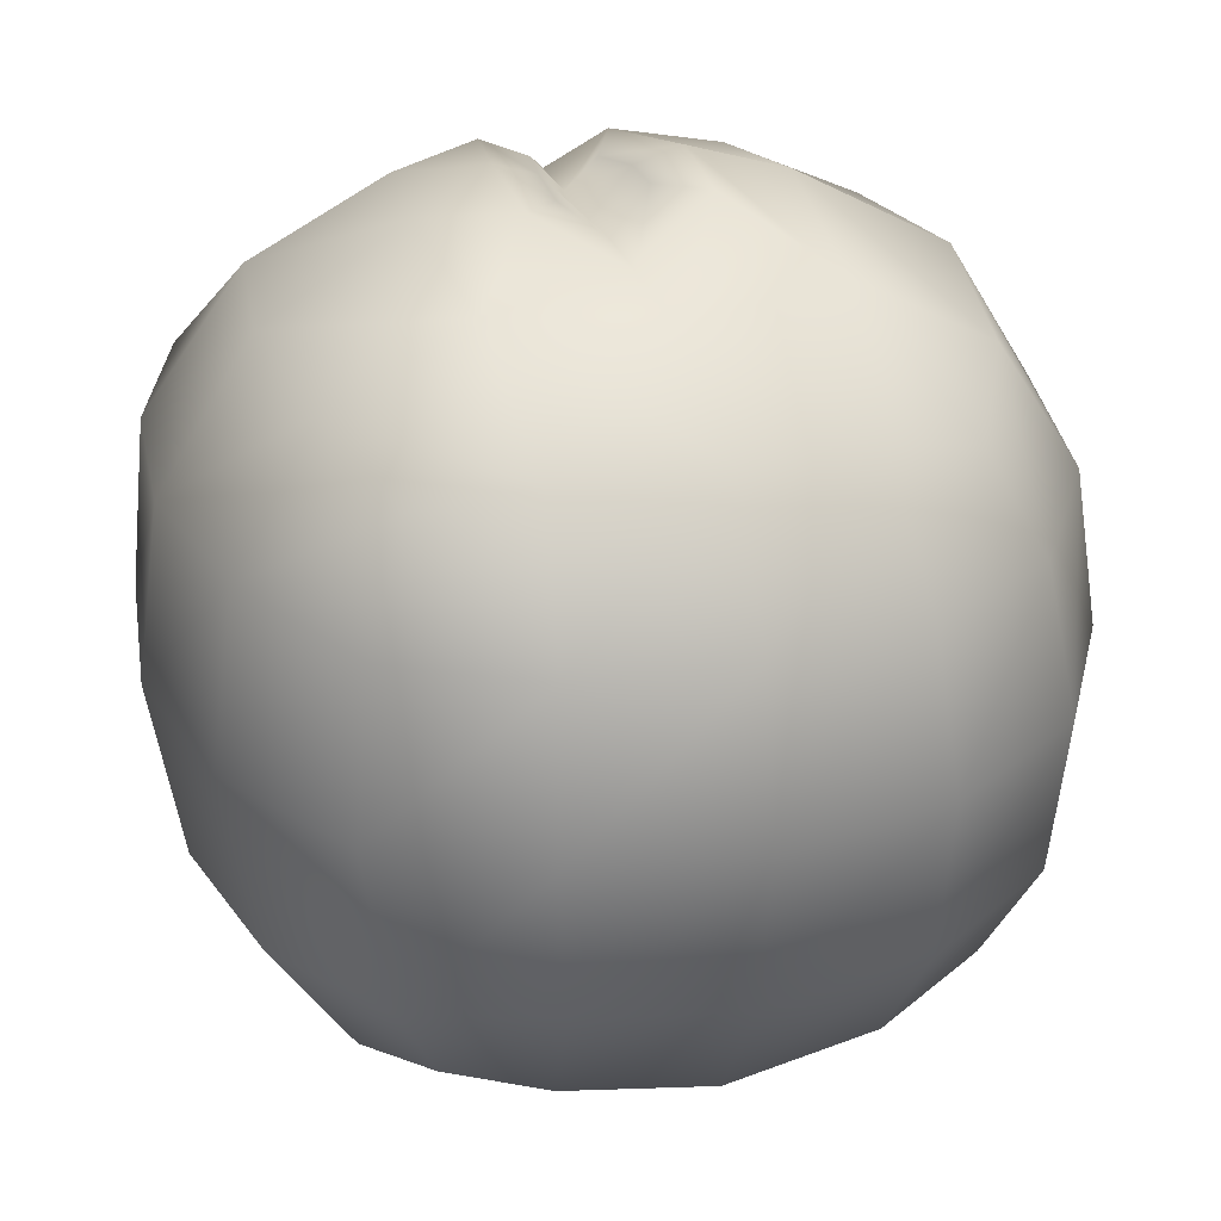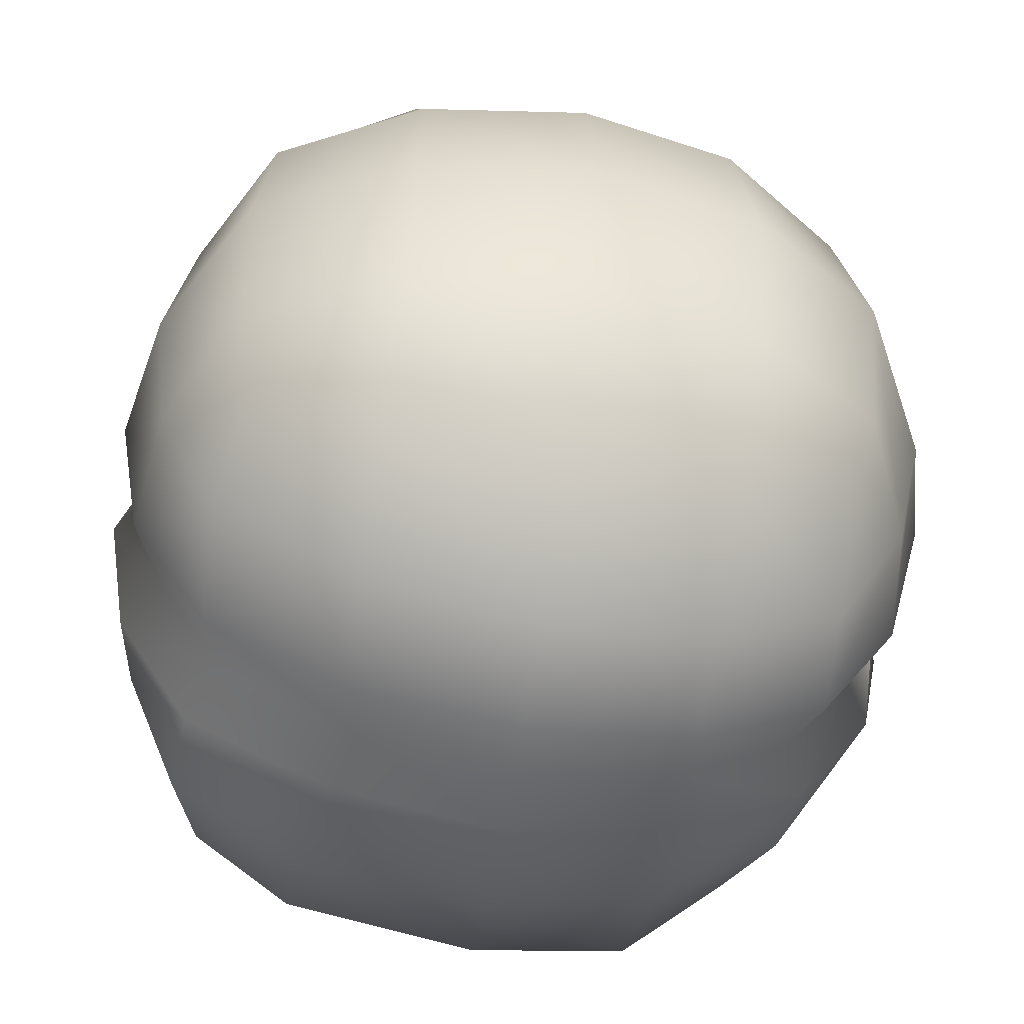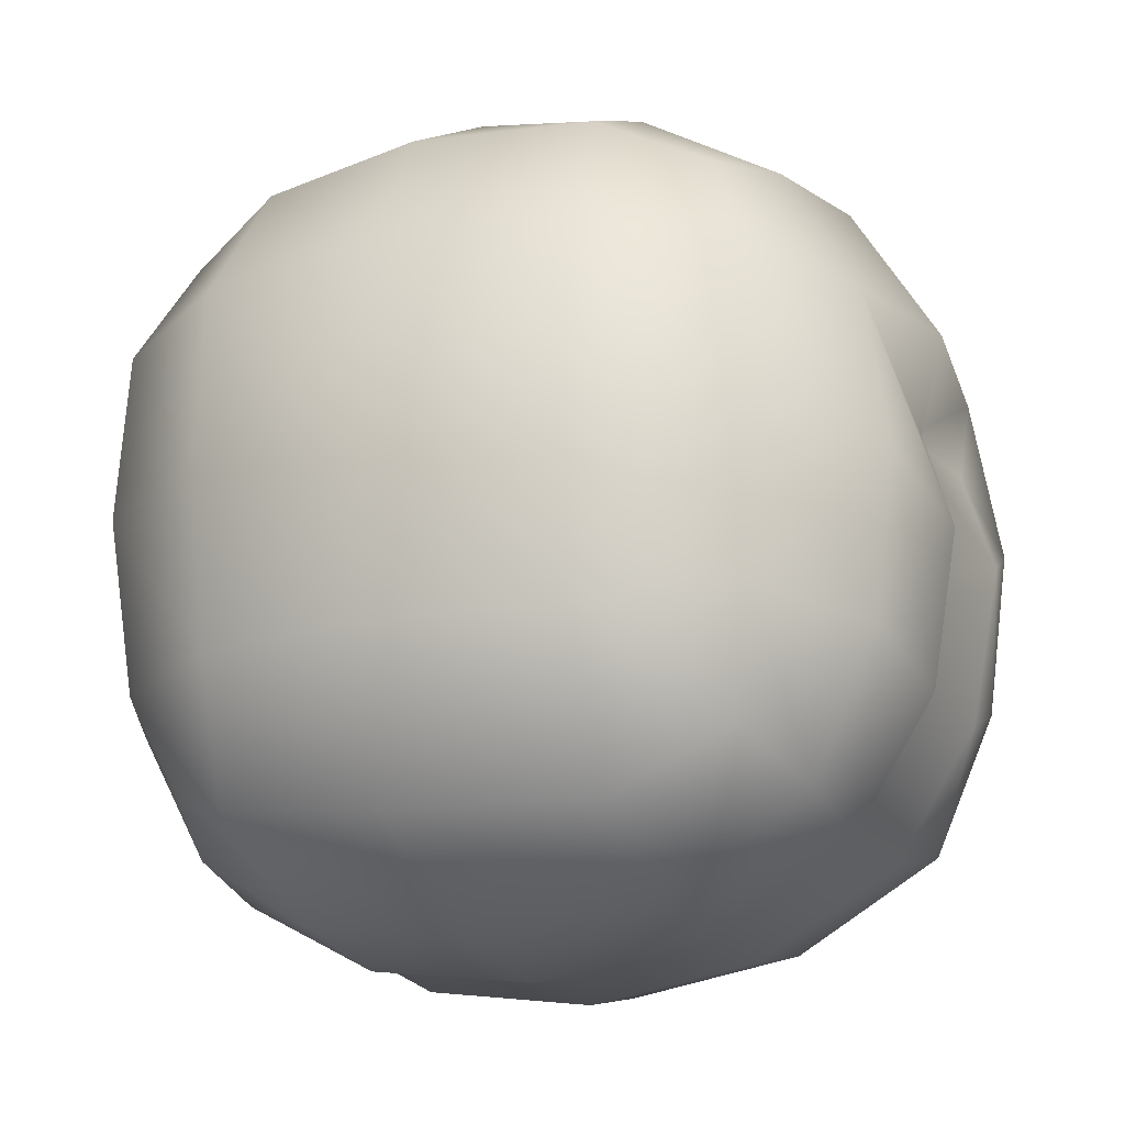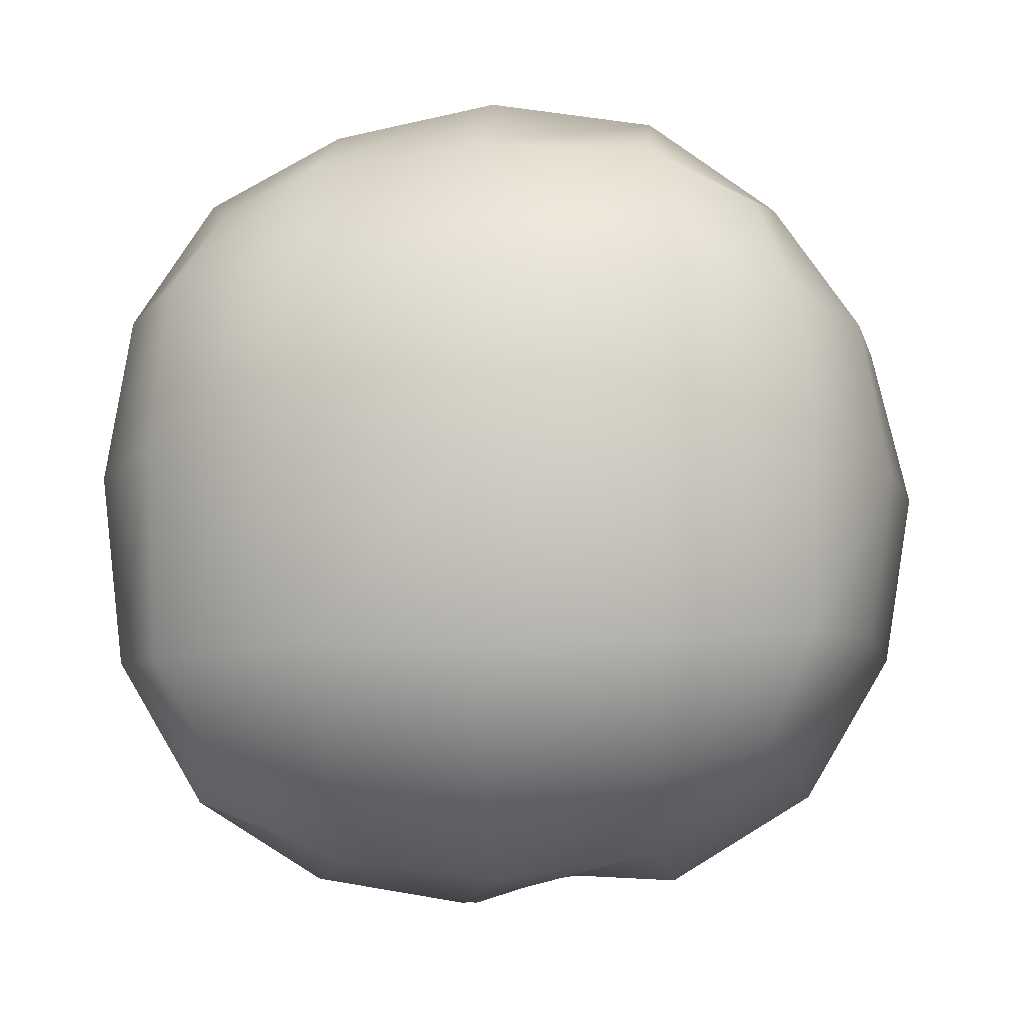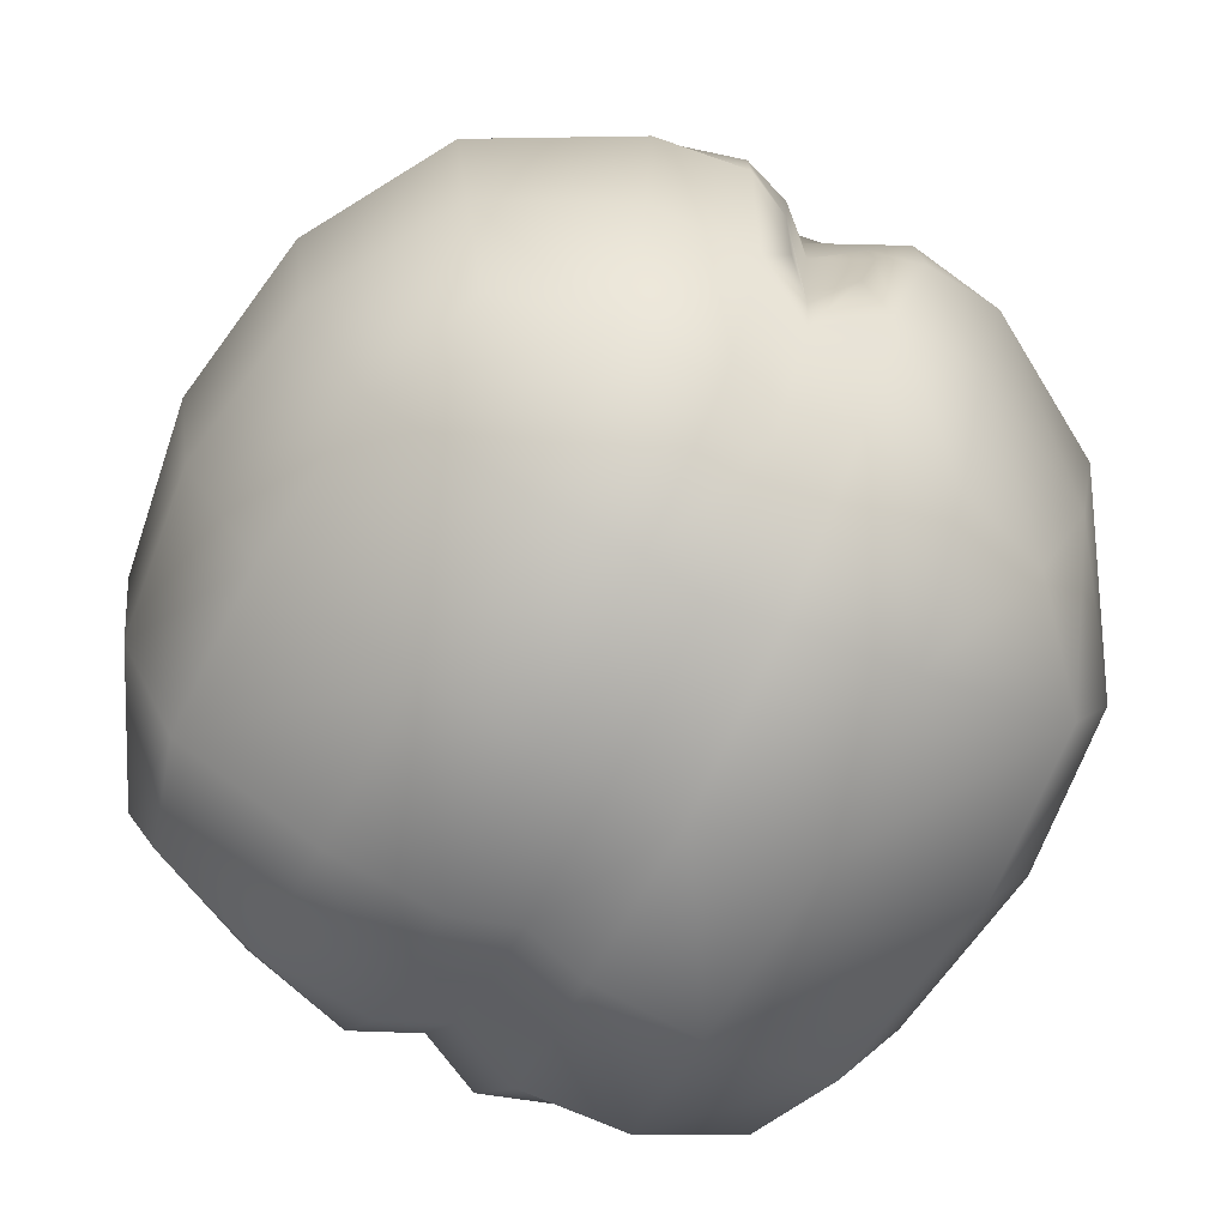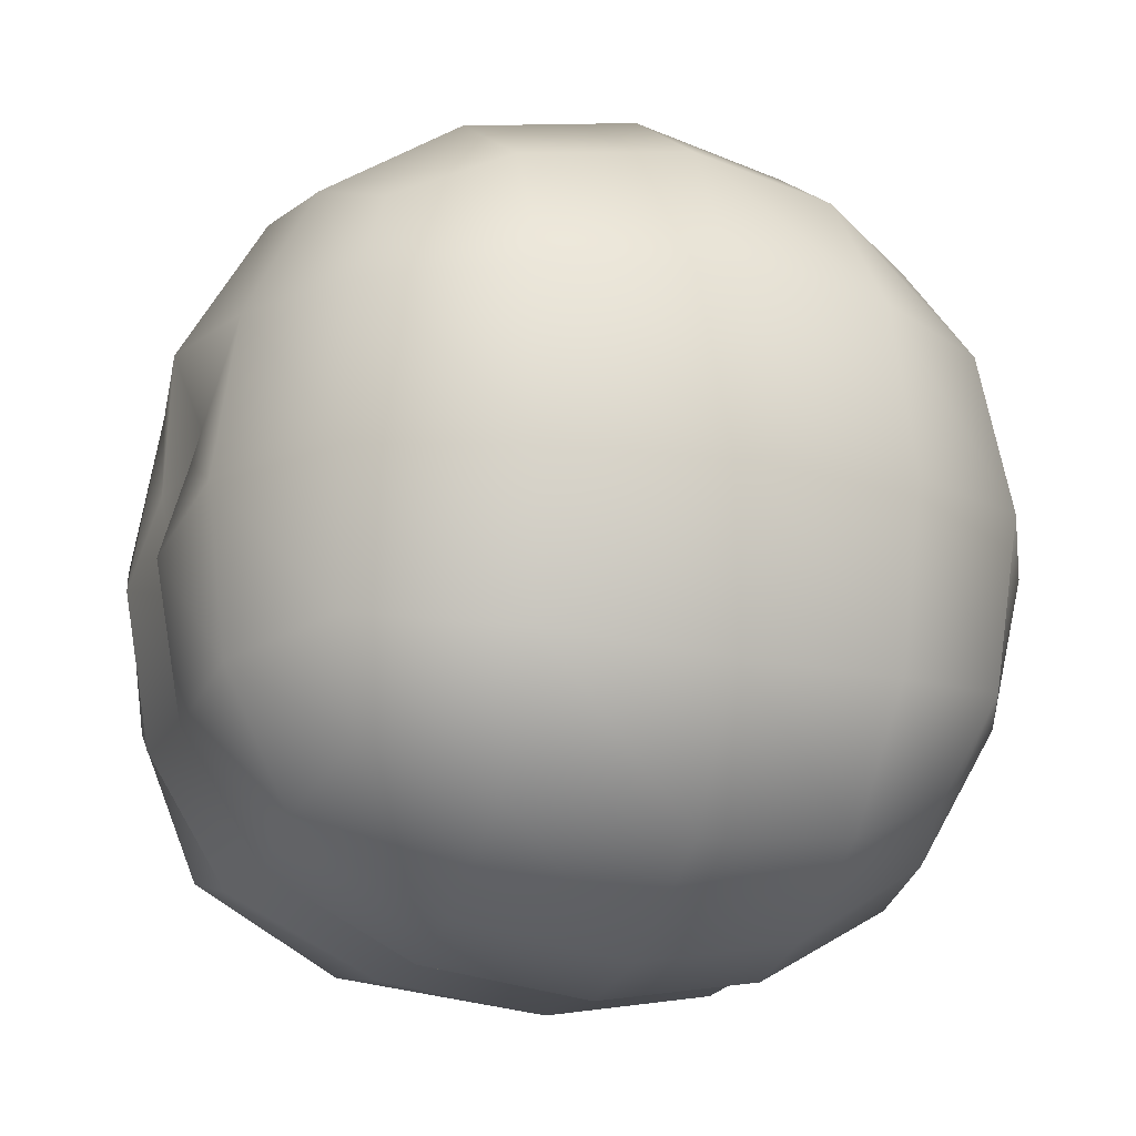
<metadata>
{"format":"obj","ext":"obj","renderer":"f3d","projection":"perspective","resolution":1024,"background":"white","views":[{"elev":29.8,"azim":-17.9,"up":"+Y"},{"elev":-53.1,"azim":79.9,"up":"+Z"},{"elev":-18.6,"azim":-65.3,"up":"+Z"},{"elev":-8.6,"azim":-85.4,"up":"+Y"},{"elev":-71.9,"azim":152.8,"up":"+Z"},{"elev":-14.6,"azim":70.0,"up":"+Z"}]}
</metadata>
<code>
g body_geo
v 0.0002925 -0.08087 -0.01252
v -0.01241 -0.08218 0.01081
v 0.0002277 -0.07524 0.01637
v 0.0002233 -0.08334 0.03638
v -0.0133 -0.0883 -0.008778
v 2.533e-05 -0.07578 -0.04149
v -0.03305 -0.07797 0.03399
v -0.01347 -0.08303 -0.04036
v -0.0005247 -0.06005 -0.06576
v -0.0355 -0.08372 0.000546
v -0.01468 -0.0665 -0.06684
v -0.03556 -0.07965 -0.0328
v -0.01312 -0.03612 -0.08292
v 0.0001999 -0.03284 -0.08047
v -0.03768 -0.06735 -0.06222
v -0.01364 -0.0005516 -0.08855
v 0.0001377 -0.0006165 -0.08557
v -0.03619 -0.03784 -0.08007
v -0.01288 0.03467 -0.08345
v 2.159e-05 0.03167 -0.08093
v -0.03859 0.00154 -0.08413
v -0.01196 0.06311 -0.06794
v 0.0003532 0.05692 -0.06683
v 0.0005611 0.07212 -0.04297
v -0.03716 0.03579 -0.07883
v -0.07044 0.002576 -0.06744
v -0.06391 -0.03931 -0.06681
v -0.06866 0.03642 -0.0638
v -0.01236 0.07998 -0.04183
v -0.03207 0.06277 -0.06265
v -0.05228 0.05571 -0.05611
v -0.03109 0.07804 -0.03522
v -0.0592 0.06362 -0.03582
v -0.08038 0.03474 -0.03646
v -0.08407 -0.0002822 -0.03614
v -0.006156 0.08087 -0.02796
v 0.0003537 0.07316 -0.02854
v 6.318e-06 0.07163 -0.01516
v -0.00895 0.08322 -0.01346
v -0.0002398 0.07551 0.0009409
v -0.01767 0.08644 -0.01315
v -0.03578 0.08348 -0.0007627
v -0.06462 0.06605 -0.001147
v -0.03362 0.07866 0.03324
v -0.008931 0.08232 -0.002764
v -0.0175 0.08541 0.00797
v -0.0002644 0.07543 0.01526
v 0.0005186 0.0731 0.03528
v -0.08441 0.03588 -0.0006306
v -0.0617 0.06523 0.03379
v -0.0896 -0.0009264 -0.0002192
v -0.07843 0.03769 0.03654
v -0.07811 -0.0379 -0.03569
v -0.05832 -0.06074 -0.0554
v -0.06333 -0.0655 -0.03146
v -0.08337 -0.0394 -0.0002284
v -0.06536 -0.06715 0.000249
v -0.08367 0.0006406 0.03649
v -0.07704 -0.03761 0.0372
v -0.06024 -0.06434 0.03452
v -0.06156 0.03448 0.06353
v -0.06571 0.0007789 0.06648
v -0.06014 -0.0348 0.06578
v -0.05085 -0.05621 0.05705
v -0.03052 -0.06163 0.06243
v -0.0332 -0.03335 0.07866
v -0.03591 0.0004824 0.08354
v -0.05254 0.05628 0.05497
v -0.03027 0.05985 0.05988
v -0.03341 0.0335 0.07751
v 0.00163 0.05969 0.06154
v 0.0005482 0.0339 0.08193
v -0.0001442 0.0006456 0.08962
v -6.828e-06 -0.03518 0.08385
v 0.03021 0.0573 0.05891
v 0.03238 0.03303 0.07746
v 0.0001267 -0.06516 0.06609
v 0.03395 -0.07825 0.03429
v 0.0002277 -0.07524 0.01637
v 0.03572 0.0006319 0.08364
v 0.03583 -0.03563 0.07772
v 0.03344 -0.06354 0.06112
v 0.03281 0.07696 0.03288
v 0.05096 0.05117 0.0527
v 0.06066 0.03124 0.06127
v 0.06575 0.0004209 0.06568
v 0.06157 0.06071 0.03311
v 0.06468 -0.03443 0.06084
v 0.07838 0.03397 0.03508
v 0.0169 0.08546 0.008017
v -0.0002644 0.07543 0.01526
v 0.08354 0.0005396 0.03591
v 0.008449 0.08355 -0.002751
v -0.0002398 0.07551 0.0009409
v 6.318e-06 0.07163 -0.01516
v 0.00871 0.08273 -0.01393
v 0.0003537 0.07316 -0.02854
v 0.01771 0.08674 -0.01085
v 0.03537 0.08304 -0.003096
v 0.01322 0.07905 -0.04188
v 0.006753 0.0794 -0.028
v 0.0005611 0.07212 -0.04297
v 0.0003532 0.05692 -0.06683
v 0.06585 0.06601 0.0009091
v 0.0336 0.07671 -0.03406
v 0.01226 0.06214 -0.06798
v 0.08363 0.03663 0.0001698
v 0.01272 0.03465 -0.08339
v 2.159e-05 0.03167 -0.08093
v 0.06102 0.06341 -0.03313
v 0.03168 0.06094 -0.06186
v 0.01376 -0.0005917 -0.08849
v 0.0001377 -0.0006165 -0.08557
v 0.03387 0.03358 -0.07817
v 0.01322 -0.03606 -0.08287
v 0.0001999 -0.03284 -0.08047
v 0.03597 -0.0005195 -0.08353
v 0.01278 -0.06587 -0.06673
v -0.0005247 -0.06005 -0.06576
v 2.533e-05 -0.07578 -0.04149
v 0.03603 -0.03695 -0.07761
v 0.01309 -0.08256 -0.04029
v 0.0002925 -0.08087 -0.01252
v 0.03555 -0.06714 -0.06036
v 0.01393 -0.08821 -0.008734
v 0.03493 -0.07976 -0.03241
v 0.05939 -0.06143 -0.0505
v 0.06604 -0.03716 -0.06034
v 0.01293 -0.08209 0.01085
v 0.03621 -0.08374 0.0009087
v 0.06552 -0.06654 -0.02916
v 0.06656 -0.0007923 -0.06544
v 0.06723 -0.06773 0.002567
v 0.07989 -0.03561 -0.03238
v 0.06271 0.03227 -0.06251
v 0.06352 -0.06415 0.03337
v 0.08391 2.423e-05 -0.0359
v 0.08414 -0.03622 0.001033
v 0.0529 0.05458 -0.05378
v 0.07823 0.03512 -0.03605
v 0.08962 0.0003022 0.0001419
v 0.07911 -0.03445 0.03446
v 0.05635 -0.0568 0.0525
g body_geo_0
f 3 2 1
f 2 3 4
f 2 5 1
f 1 5 6
f 7 2 4
f 5 2 7
f 5 8 6
f 6 8 9
f 10 5 7
f 8 5 10
f 8 11 9
f 12 8 10
f 11 8 12
f 11 13 9
f 13 14 9
f 15 11 12
f 13 11 15
f 13 16 14
f 16 17 14
f 18 13 15
f 16 13 18
f 16 19 17
f 19 20 17
f 21 16 18
f 19 16 21
f 19 22 20
f 22 23 20
f 24 23 22
f 25 19 21
f 22 19 25
f 26 21 18
f 27 18 15
f 27 26 18
f 28 25 21
f 26 28 21
f 29 24 22
f 30 22 25
f 29 22 30
f 31 30 25
f 28 31 25
f 32 30 31
f 32 29 30
f 33 31 28
f 33 32 31
f 34 28 26
f 34 33 28
f 35 26 27
f 35 34 26
f 29 36 24
f 36 37 24
f 38 37 36
f 39 38 36
f 39 36 29
f 40 38 39
f 41 29 32
f 41 39 29
f 42 32 33
f 42 41 32
f 43 33 34
f 43 42 33
f 44 42 43
f 45 40 39
f 45 39 41
f 46 41 42
f 46 45 41
f 40 45 46
f 44 46 42
f 47 40 46
f 47 46 44
f 48 47 44
f 49 43 34
f 49 34 35
f 50 44 43
f 50 43 49
f 51 49 35
f 52 50 49
f 52 49 51
f 51 35 53
f 53 35 27
f 53 27 54
f 54 27 15
f 55 54 15
f 55 53 54
f 12 55 15
f 56 51 53
f 56 53 55
f 57 55 12
f 57 56 55
f 10 57 12
f 58 51 56
f 58 52 51
f 59 56 57
f 59 58 56
f 60 57 10
f 60 59 57
f 7 60 10
f 61 52 58
f 62 58 59
f 62 61 58
f 63 59 60
f 63 62 59
f 64 60 7
f 64 63 60
f 65 64 7
f 65 7 4
f 66 63 64
f 65 66 64
f 67 62 63
f 66 67 63
f 61 68 52
f 68 50 52
f 68 69 50
f 69 68 61
f 69 44 50
f 70 61 62
f 70 69 61
f 67 70 62
f 69 71 44
f 71 69 70
f 71 48 44
f 72 70 67
f 72 71 70
f 73 67 66
f 73 72 67
f 74 66 65
f 74 73 66
f 75 71 72
f 71 75 48
f 76 72 73
f 76 75 72
f 77 74 65
f 77 65 4
f 77 4 78
f 4 79 78
f 80 73 74
f 80 76 73
f 81 74 77
f 81 80 74
f 82 77 78
f 82 81 77
f 75 83 48
f 84 75 76
f 75 84 83
f 85 76 80
f 85 84 76
f 86 80 81
f 86 85 80
f 84 85 87
f 84 87 83
f 88 81 82
f 88 86 81
f 85 86 89
f 85 89 87
f 83 90 48
f 90 91 48
f 86 88 92
f 86 92 89
f 90 93 91
f 93 94 91
f 94 93 95
f 93 96 95
f 96 93 90
f 95 96 97
f 98 90 83
f 98 96 90
f 83 87 99
f 99 98 83
f 100 98 99
f 101 96 98
f 96 101 97
f 100 101 98
f 97 101 100
f 102 97 100
f 102 100 103
f 87 104 99
f 87 89 104
f 105 100 99
f 99 104 105
f 100 106 103
f 106 100 105
f 89 107 104
f 89 92 107
f 103 106 108
f 109 103 108
f 104 110 105
f 104 107 110
f 111 106 105
f 108 106 111
f 105 110 111
f 109 108 112
f 113 109 112
f 114 108 111
f 112 108 114
f 113 112 115
f 116 113 115
f 117 112 114
f 115 112 117
f 116 115 118
f 119 116 118
f 120 119 118
f 121 115 117
f 118 115 121
f 122 120 118
f 123 120 122
f 124 118 121
f 122 118 124
f 125 123 122
f 79 123 125
f 126 122 124
f 125 122 126
f 124 121 127
f 126 124 127
f 121 117 128
f 121 128 127
f 129 79 125
f 79 129 78
f 129 125 130
f 130 125 126
f 78 129 130
f 131 126 127
f 130 126 131
f 131 127 128
f 117 132 128
f 117 114 132
f 78 130 133
f 133 130 131
f 134 131 128
f 134 128 132
f 133 131 134
f 114 135 132
f 114 111 135
f 136 78 133
f 82 78 136
f 137 134 132
f 137 132 135
f 138 133 134
f 136 133 138
f 138 134 137
f 111 139 135
f 110 139 111
f 140 135 139
f 110 140 139
f 140 137 135
f 107 140 110
f 141 137 140
f 107 141 140
f 141 138 137
f 92 141 107
f 142 138 141
f 92 142 141
f 142 136 138
f 88 142 92
f 143 136 142
f 88 143 142
f 143 82 136
f 143 88 82

</code>
